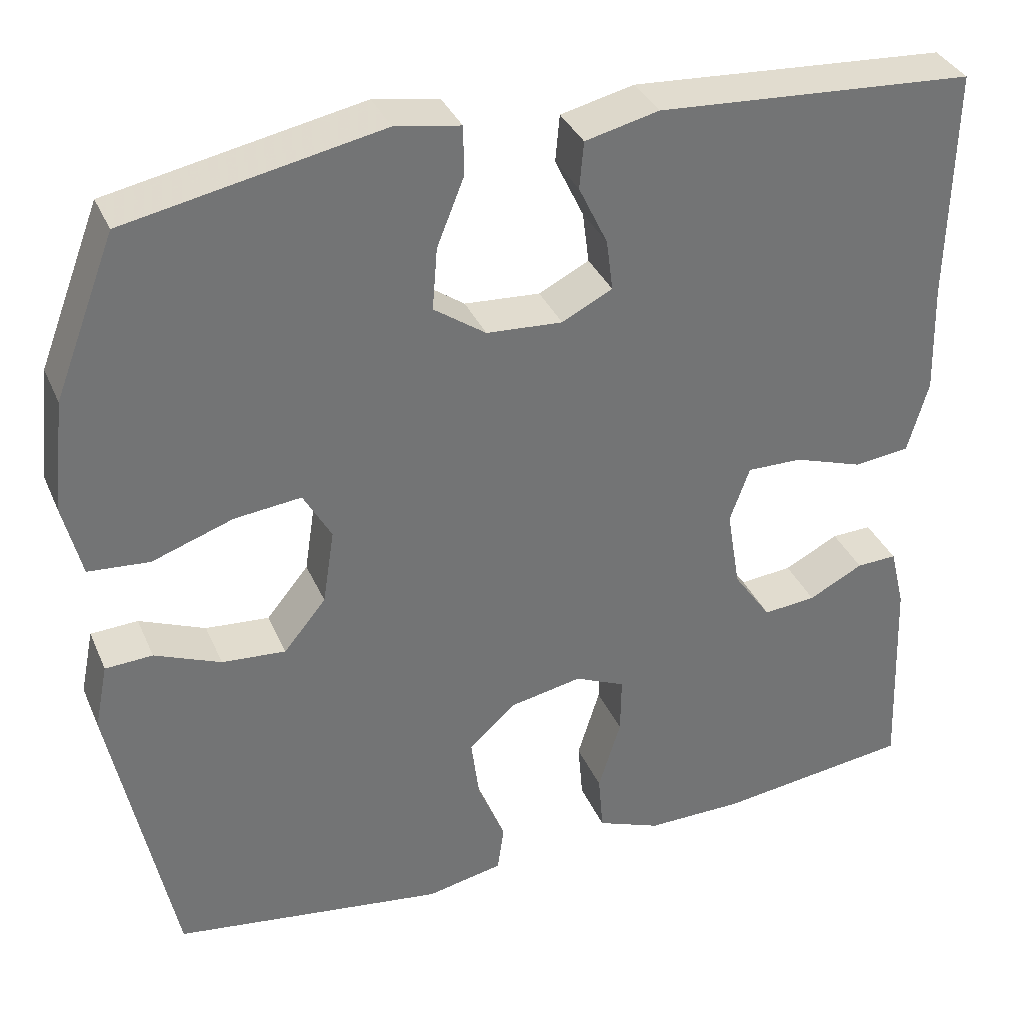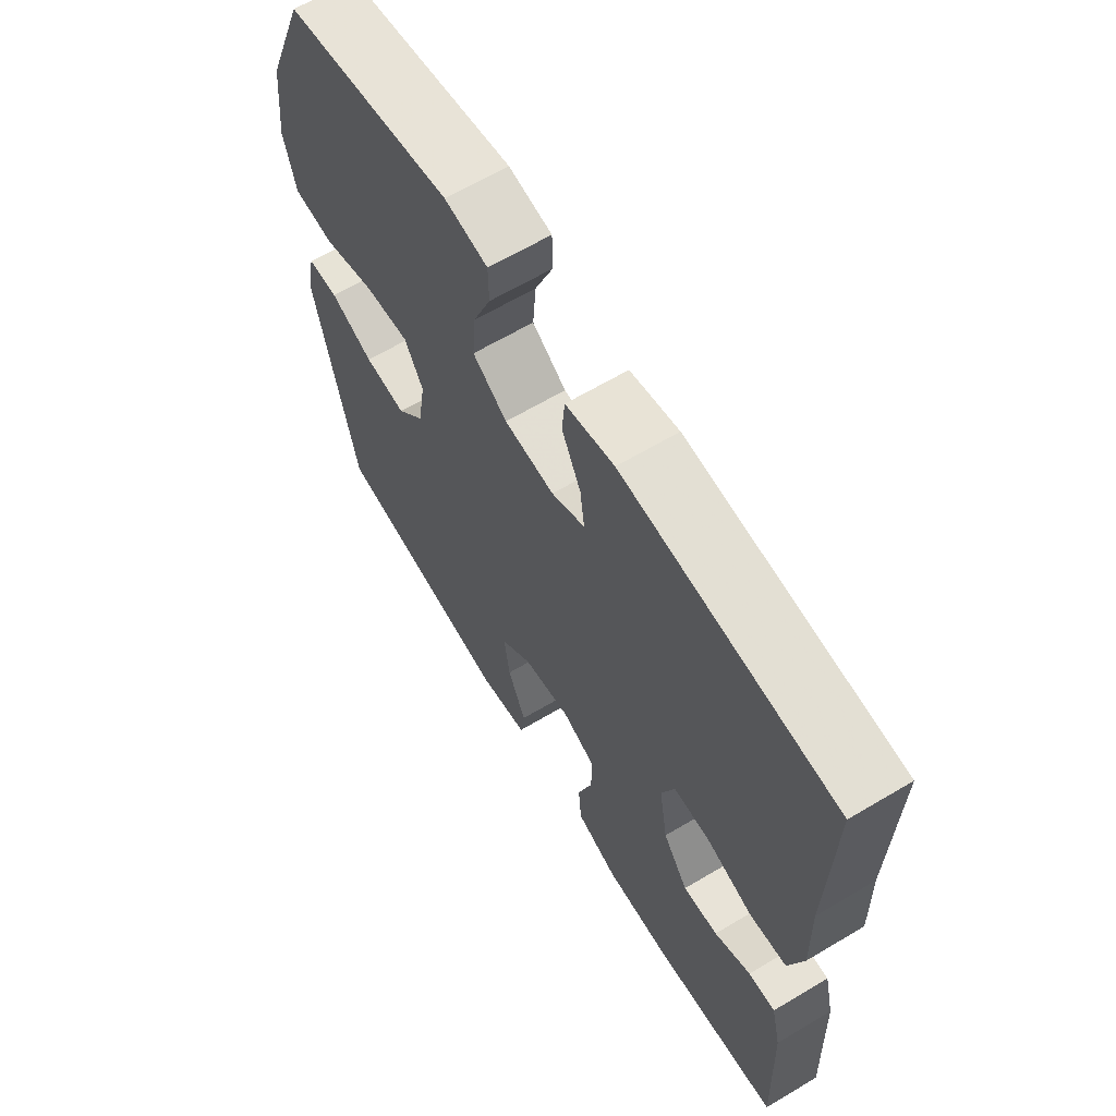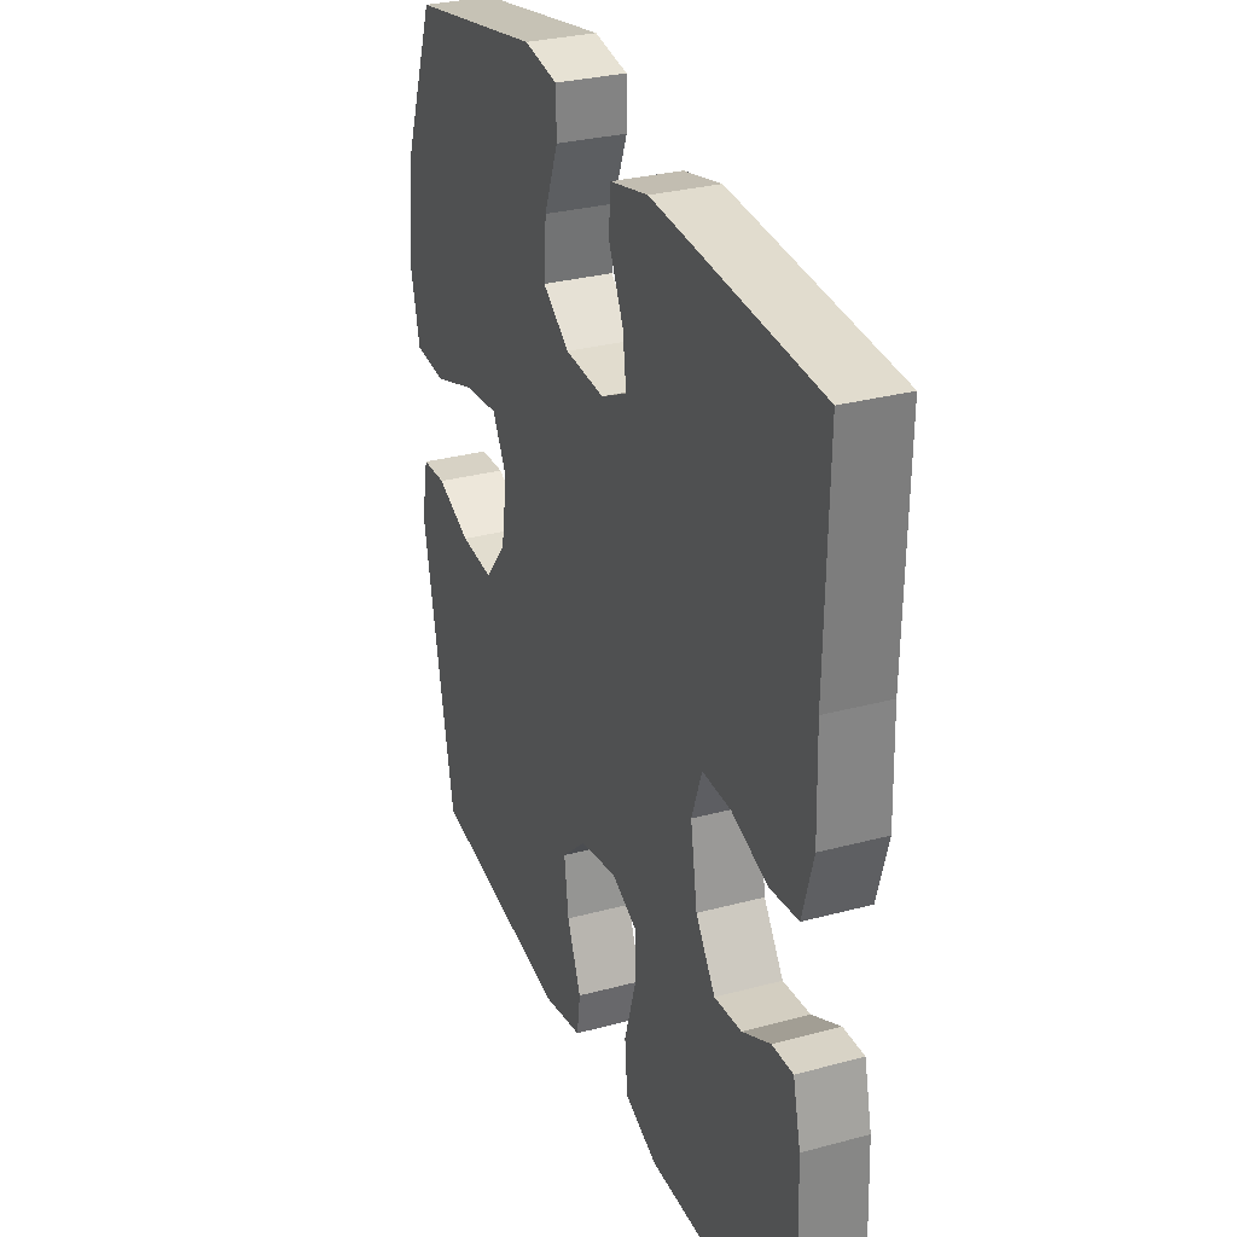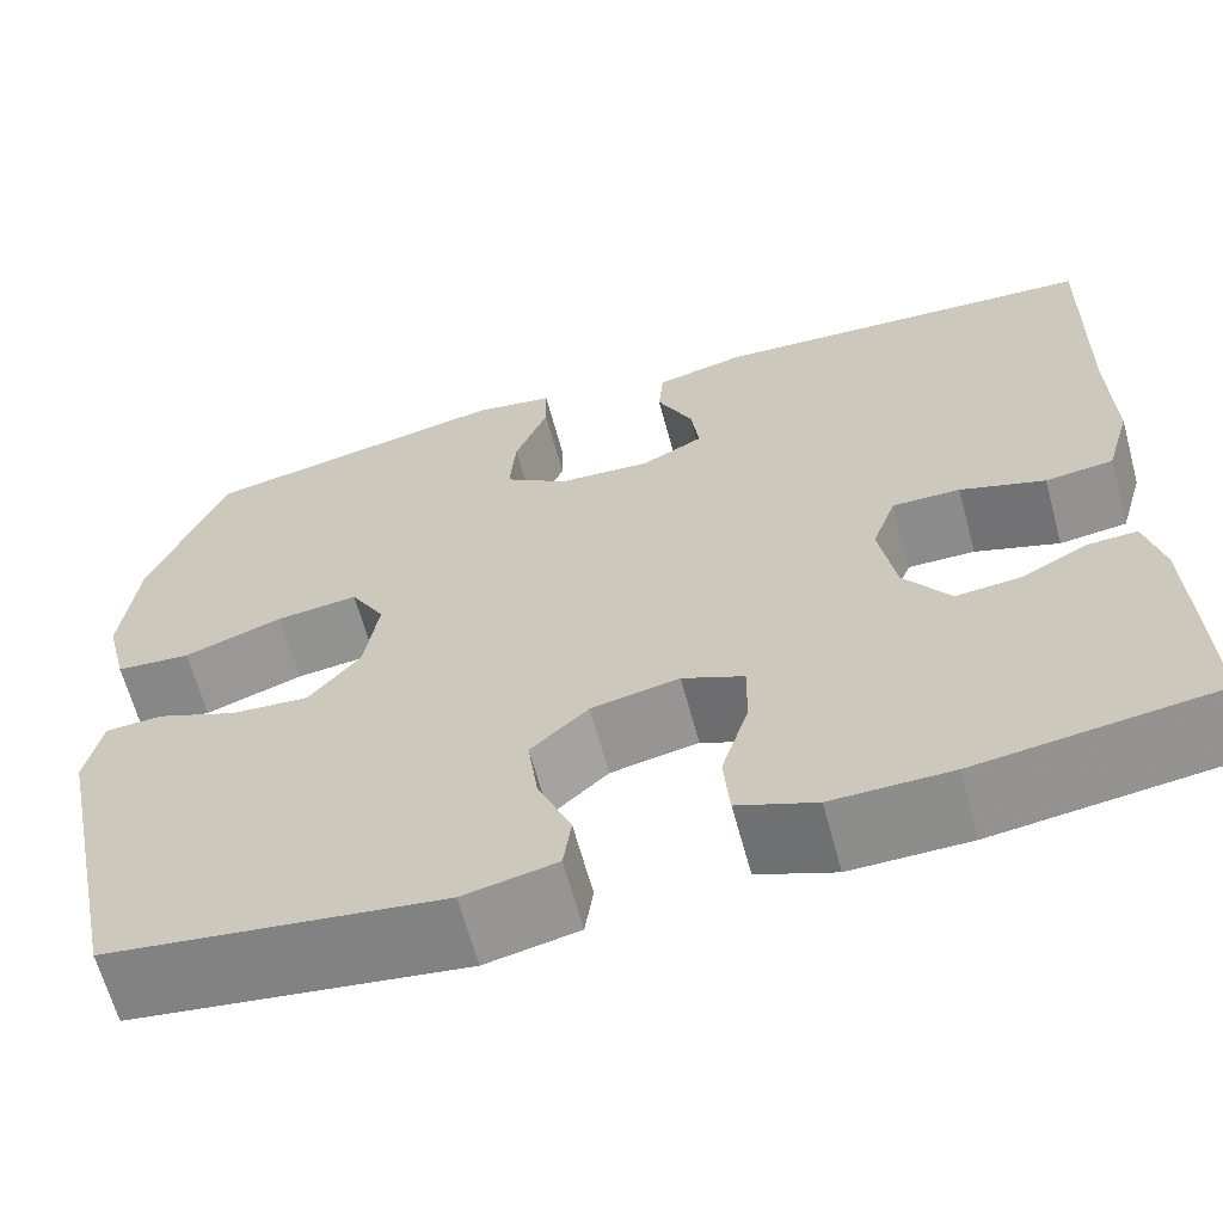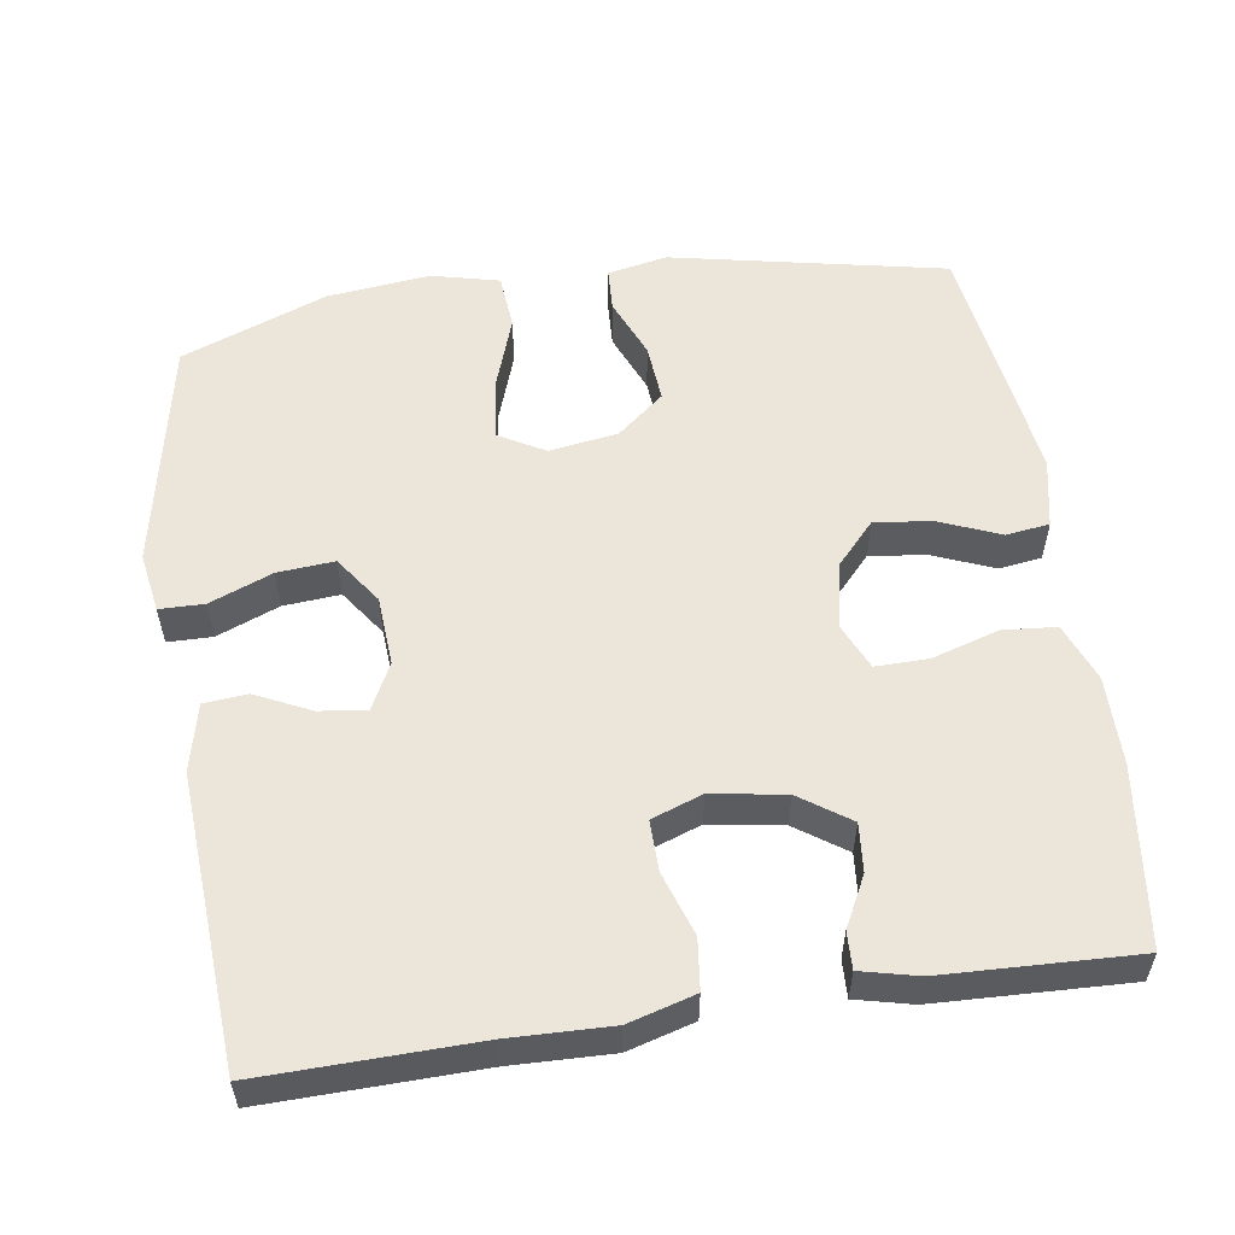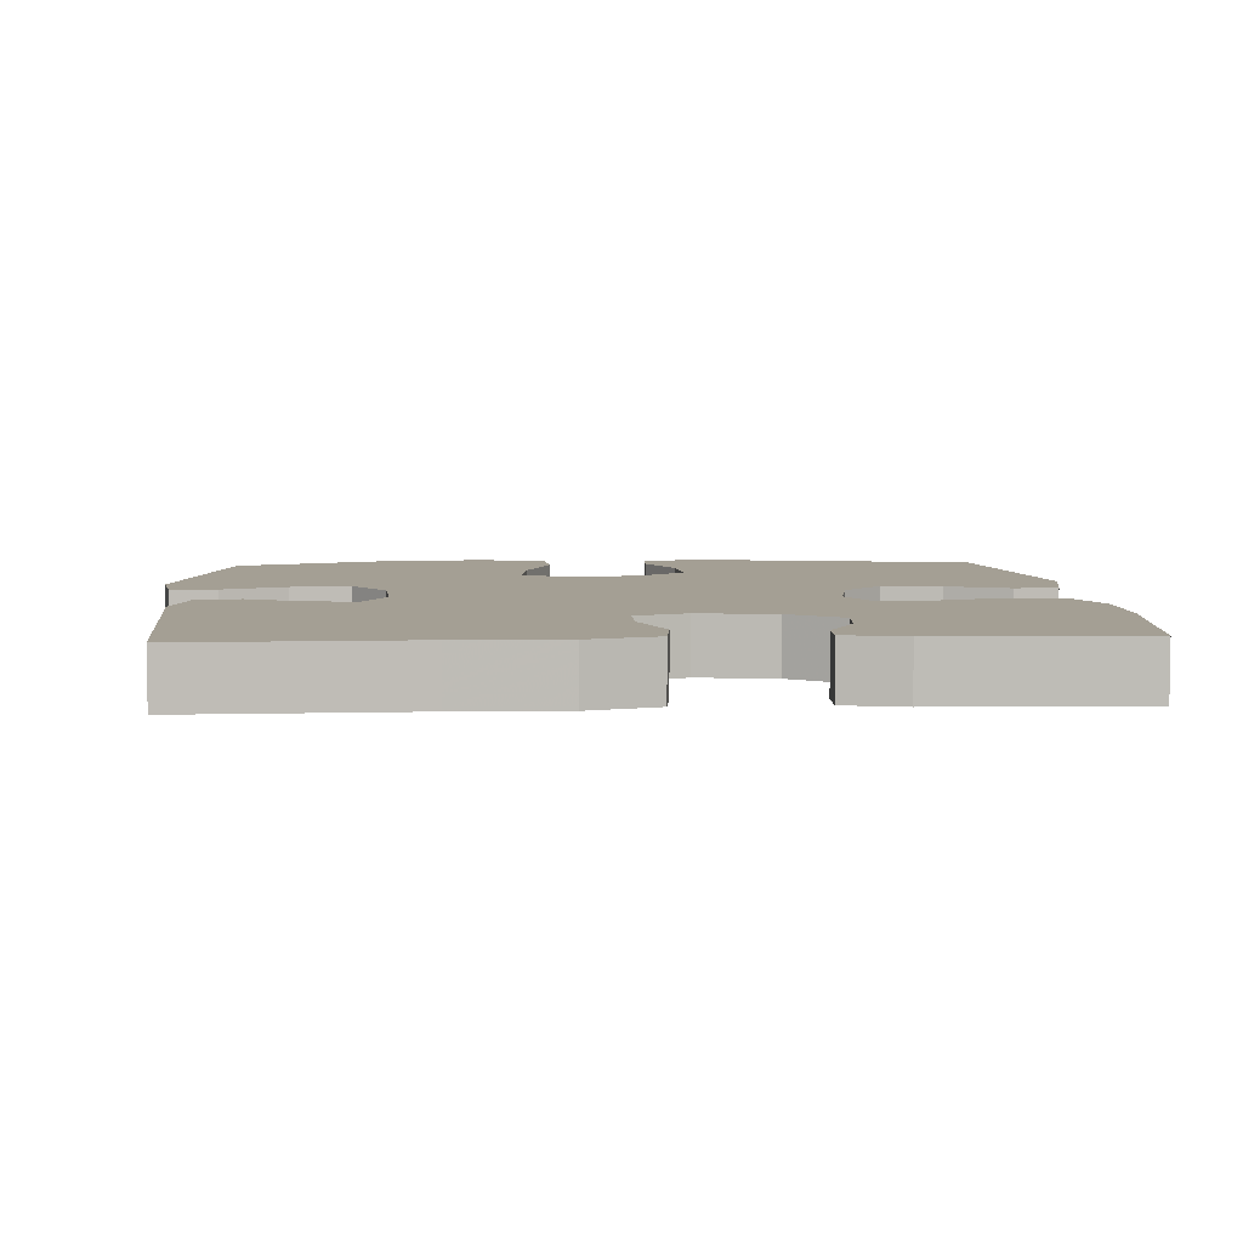
<metadata>
{"format":"obj","ext":"obj","renderer":"f3d","projection":"perspective","resolution":1024,"background":"white","views":[{"elev":35.0,"azim":-21.3,"up":"+Z"},{"elev":64.5,"azim":59.1,"up":"+Z"},{"elev":30.3,"azim":68.7,"up":"+Z"},{"elev":-64.2,"azim":15.2,"up":"+Z"},{"elev":55.7,"azim":81.4,"up":"+Y"},{"elev":5.5,"azim":86.3,"up":"+Y"}]}
</metadata>
<code>
v 0.5 0.07 0.5
v 0.494 0.07 0.217
v 0.498 0.07 0.084
v 0.473 0.07 -0.004
v 0.406 0.07 -0.012
v 0.322 0.07 0.016
v 0.255 0.07 0.017
v 0.231 0.07 -0.05
v 0.247 0.07 -0.147
v 0.293 0.07 -0.213
v 0.357 0.07 -0.207
v 0.423 0.07 -0.173
v 0.472 0.07 -0.171
v 0.49 0.07 -0.246
v 0.5 0.07 -0.5
v 0.265 0.07 -0.53
v 0.147 0.07 -0.531
v 0.07 0.07 -0.501
v 0.064 0.07 -0.43
v 0.091 0.07 -0.342
v 0.092 0.07 -0.272
v 0.031 0.07 -0.245
v -0.056 0.07 -0.262
v -0.113 0.07 -0.314
v -0.103 0.07 -0.39
v -0.07 0.07 -0.47
v -0.078 0.07 -0.527
v -0.17 0.07 -0.546
v -0.5 0.07 -0.5
v -0.575 0.07 -0.137
v -0.559 0.07 -0.058
v -0.502 0.07 -0.055
v -0.422 0.07 -0.088
v -0.345 0.07 -0.094
v -0.294 0.07 -0.032
v -0.28 0.07 0.059
v -0.314 0.07 0.119
v -0.395 0.07 0.11
v -0.493 0.07 0.076
v -0.567 0.07 0.082
v -0.589 0.07 0.171
v -0.574 0.07 0.307
v -0.5 0.07 0.5
v -0.193 0.07 0.561
v -0.114 0.07 0.548
v -0.113 0.07 0.489
v -0.146 0.07 0.406
v -0.152 0.07 0.331
v -0.089 0.07 0.287
v 0.003 0.07 0.281
v 0.064 0.07 0.312
v 0.056 0.07 0.374
v 0.021 0.07 0.447
v 0.026 0.07 0.504
v 0.115 0.07 0.525
v 0.5 0 0.5
v 0.494 0 0.217
v 0.498 0 0.084
v 0.473 0 -0.004
v 0.406 0 -0.012
v 0.322 0 0.016
v 0.255 0 0.017
v 0.231 0 -0.05
v 0.247 0 -0.147
v 0.293 0 -0.213
v 0.357 0 -0.207
v 0.423 0 -0.173
v 0.472 0 -0.171
v 0.49 0 -0.246
v 0.5 0 -0.5
v 0.265 0 -0.53
v 0.147 0 -0.531
v 0.07 0 -0.501
v 0.064 0 -0.43
v 0.091 0 -0.342
v 0.092 0 -0.272
v 0.031 0 -0.245
v -0.056 0 -0.262
v -0.113 0 -0.314
v -0.103 0 -0.39
v -0.07 0 -0.47
v -0.078 0 -0.527
v -0.17 0 -0.546
v -0.5 0 -0.5
v -0.575 0 -0.137
v -0.559 0 -0.058
v -0.502 0 -0.055
v -0.422 0 -0.088
v -0.345 0 -0.094
v -0.294 0 -0.032
v -0.28 0 0.059
v -0.314 0 0.119
v -0.395 0 0.11
v -0.493 0 0.076
v -0.567 0 0.082
v -0.589 0 0.171
v -0.574 0 0.307
v -0.5 0 0.5
v -0.193 0 0.561
v -0.114 0 0.548
v -0.113 0 0.489
v -0.146 0 0.406
v -0.152 0 0.331
v -0.089 0 0.287
v 0.003 0 0.281
v 0.064 0 0.312
v 0.056 0 0.374
v 0.021 0 0.447
v 0.026 0 0.504
v 0.115 0 0.525
f 52 53 54 55
f 51 52 55 1
f 50 51 1 2
f 49 50 2 3
f 44 45 46 47
f 44 47 48
f 43 44 48
f 42 43 48 49
f 38 39 40 41
f 37 38 41 42
f 30 31 32 33
f 30 33 34
f 29 30 34
f 28 29 34 35
f 25 26 27 28
f 24 25 28 35
f 17 18 19 20
f 17 20 21
f 16 17 21
f 15 16 21
f 14 15 21
f 11 12 13 14
f 10 11 14 21
f 9 10 21 22
f 3 4 5 6
f 3 6 7
f 37 42 49 3
f 23 24 35 36
f 8 9 22 23
f 7 8 23 36
f 3 7 36 37
f 110 109 108 107
f 56 110 107 106
f 57 56 106 105
f 58 57 105 104
f 102 101 100 99
f 103 102 99
f 103 99 98
f 104 103 98 97
f 96 95 94 93
f 97 96 93 92
f 88 87 86 85
f 89 88 85
f 89 85 84
f 90 89 84 83
f 83 82 81 80
f 90 83 80 79
f 75 74 73 72
f 76 75 72
f 76 72 71
f 76 71 70
f 76 70 69
f 69 68 67 66
f 76 69 66 65
f 77 76 65 64
f 61 60 59 58
f 62 61 58
f 58 104 97 92
f 91 90 79 78
f 78 77 64 63
f 91 78 63 62
f 92 91 62 58
f 1 56 57 2
f 2 57 58 3
f 3 58 59 4
f 4 59 60 5
f 5 60 61 6
f 6 61 62 7
f 7 62 63 8
f 8 63 64 9
f 9 64 65 10
f 10 65 66 11
f 11 66 67 12
f 12 67 68 13
f 13 68 69 14
f 14 69 70 15
f 15 70 71 16
f 16 71 72 17
f 17 72 73 18
f 18 73 74 19
f 19 74 75 20
f 20 75 76 21
f 21 76 77 22
f 22 77 78 23
f 23 78 79 24
f 24 79 80 25
f 25 80 81 26
f 26 81 82 27
f 27 82 83 28
f 28 83 84 29
f 29 84 85 30
f 30 85 86 31
f 31 86 87 32
f 32 87 88 33
f 33 88 89 34
f 34 89 90 35
f 35 90 91 36
f 36 91 92 37
f 37 92 93 38
f 38 93 94 39
f 39 94 95 40
f 40 95 96 41
f 41 96 97 42
f 42 97 98 43
f 43 98 99 44
f 44 99 100 45
f 45 100 101 46
f 46 101 102 47
f 47 102 103 48
f 48 103 104 49
f 49 104 105 50
f 50 105 106 51
f 51 106 107 52
f 52 107 108 53
f 53 108 109 54
f 54 109 110 55
f 55 110 56 1

</code>
